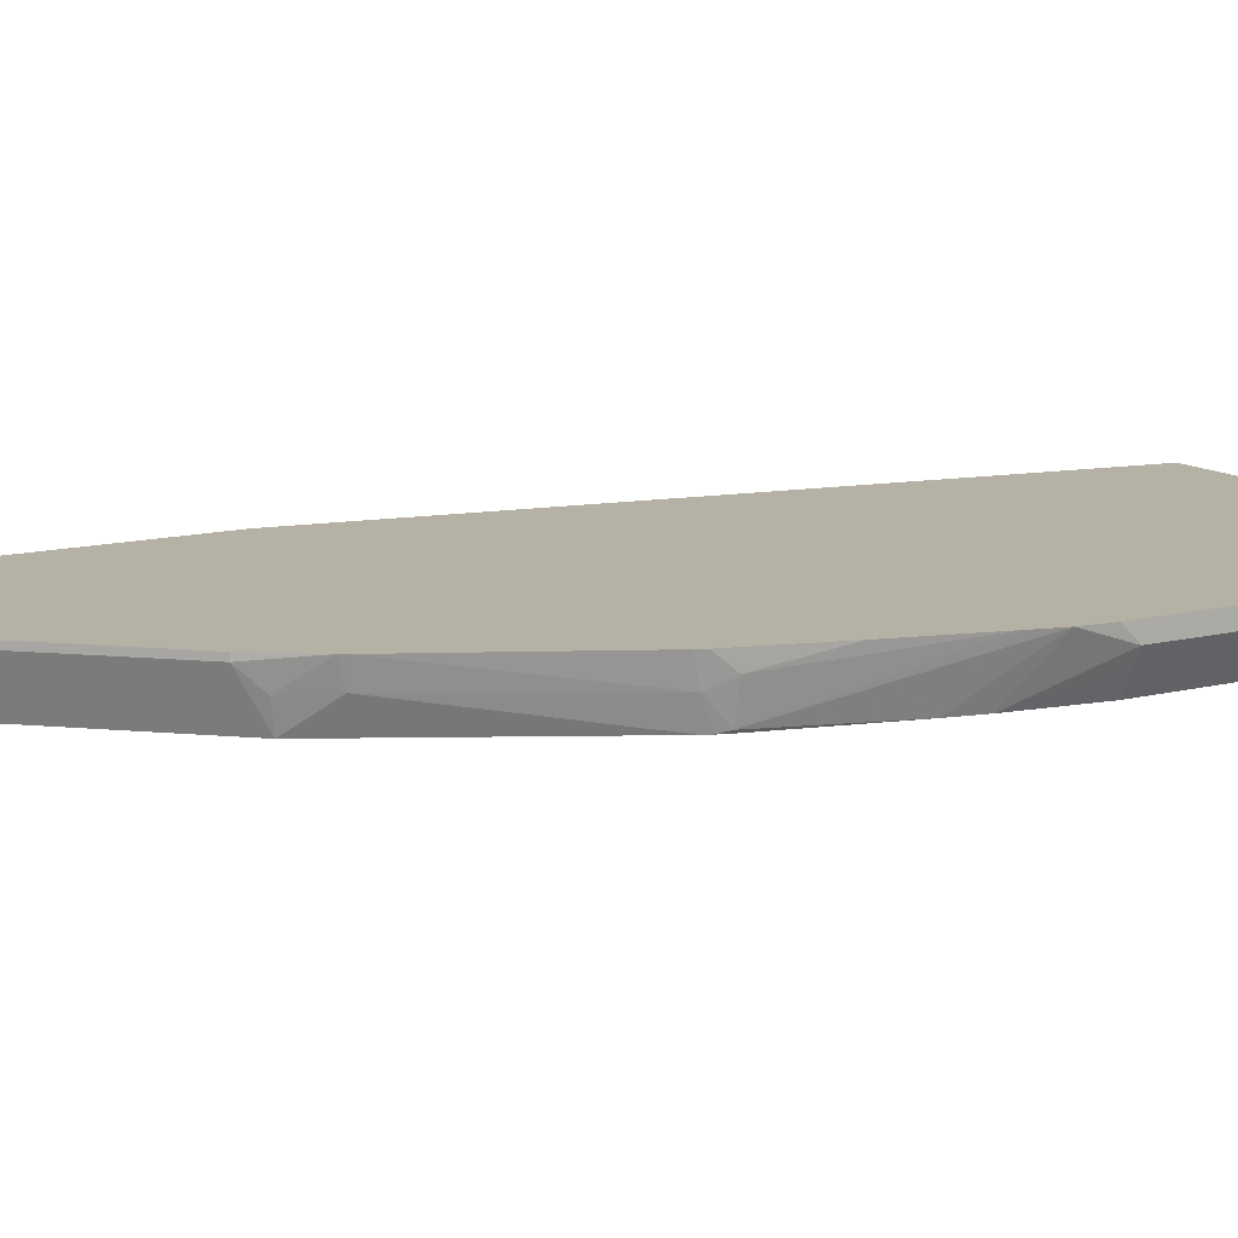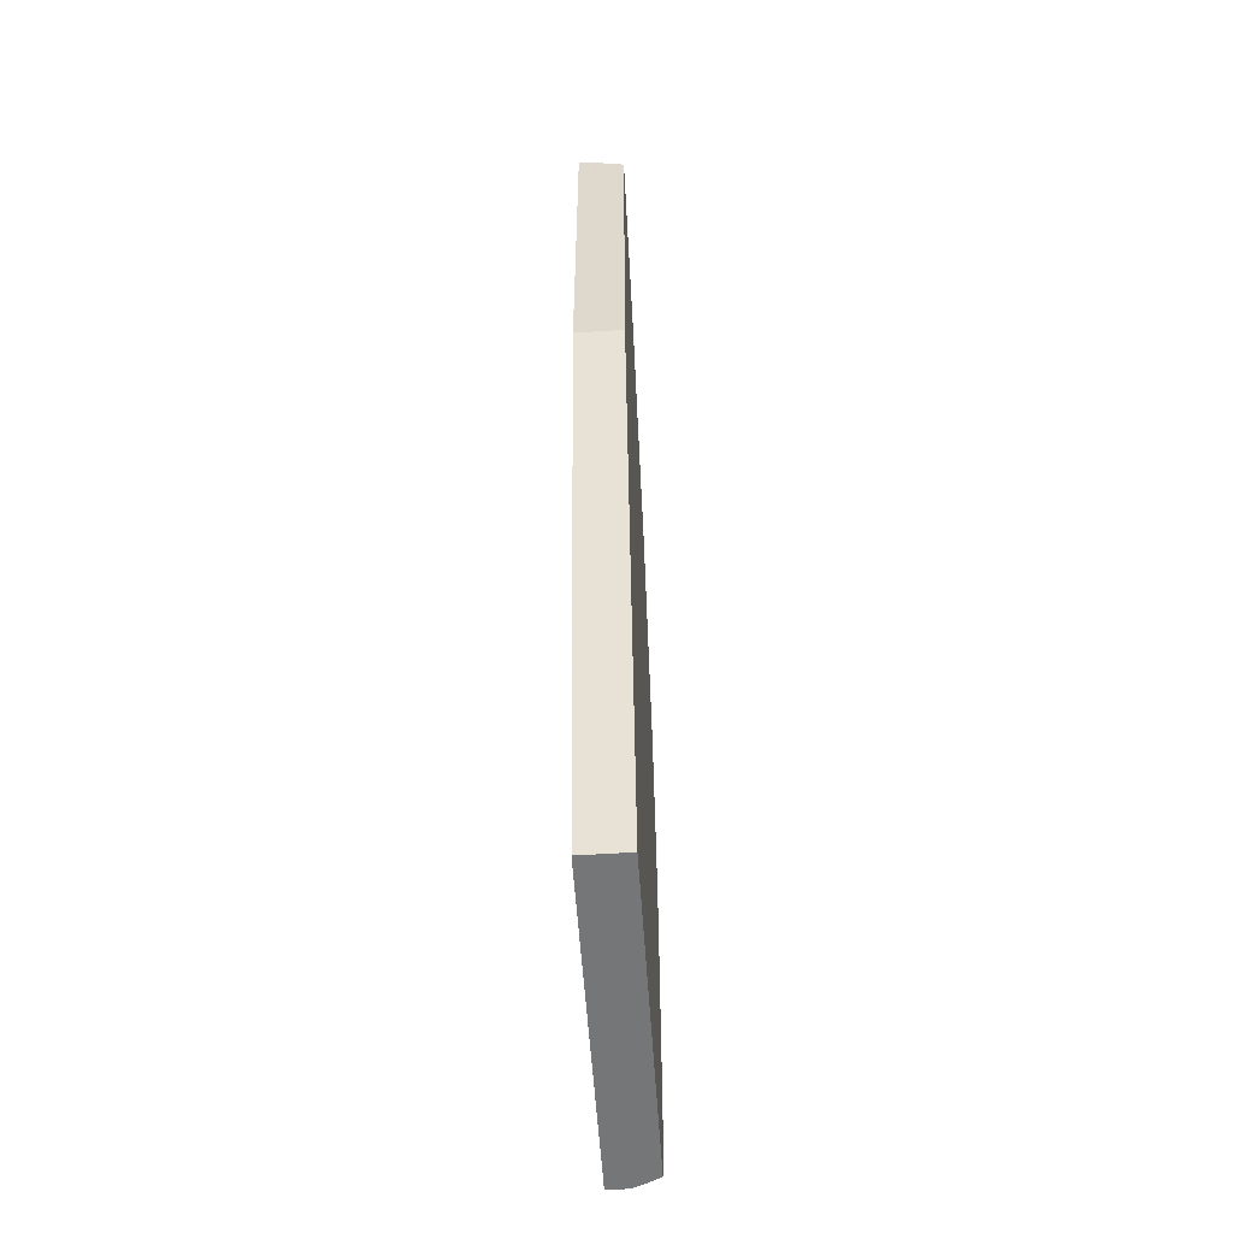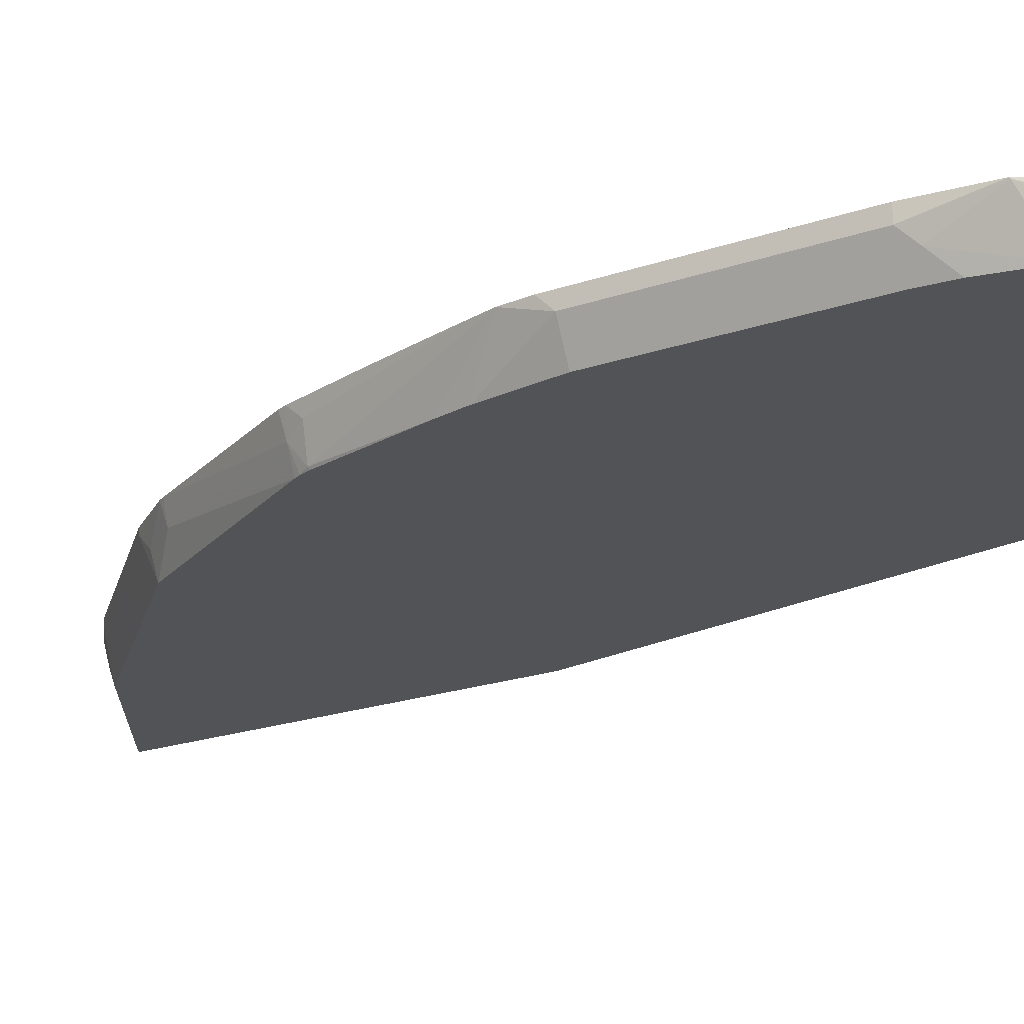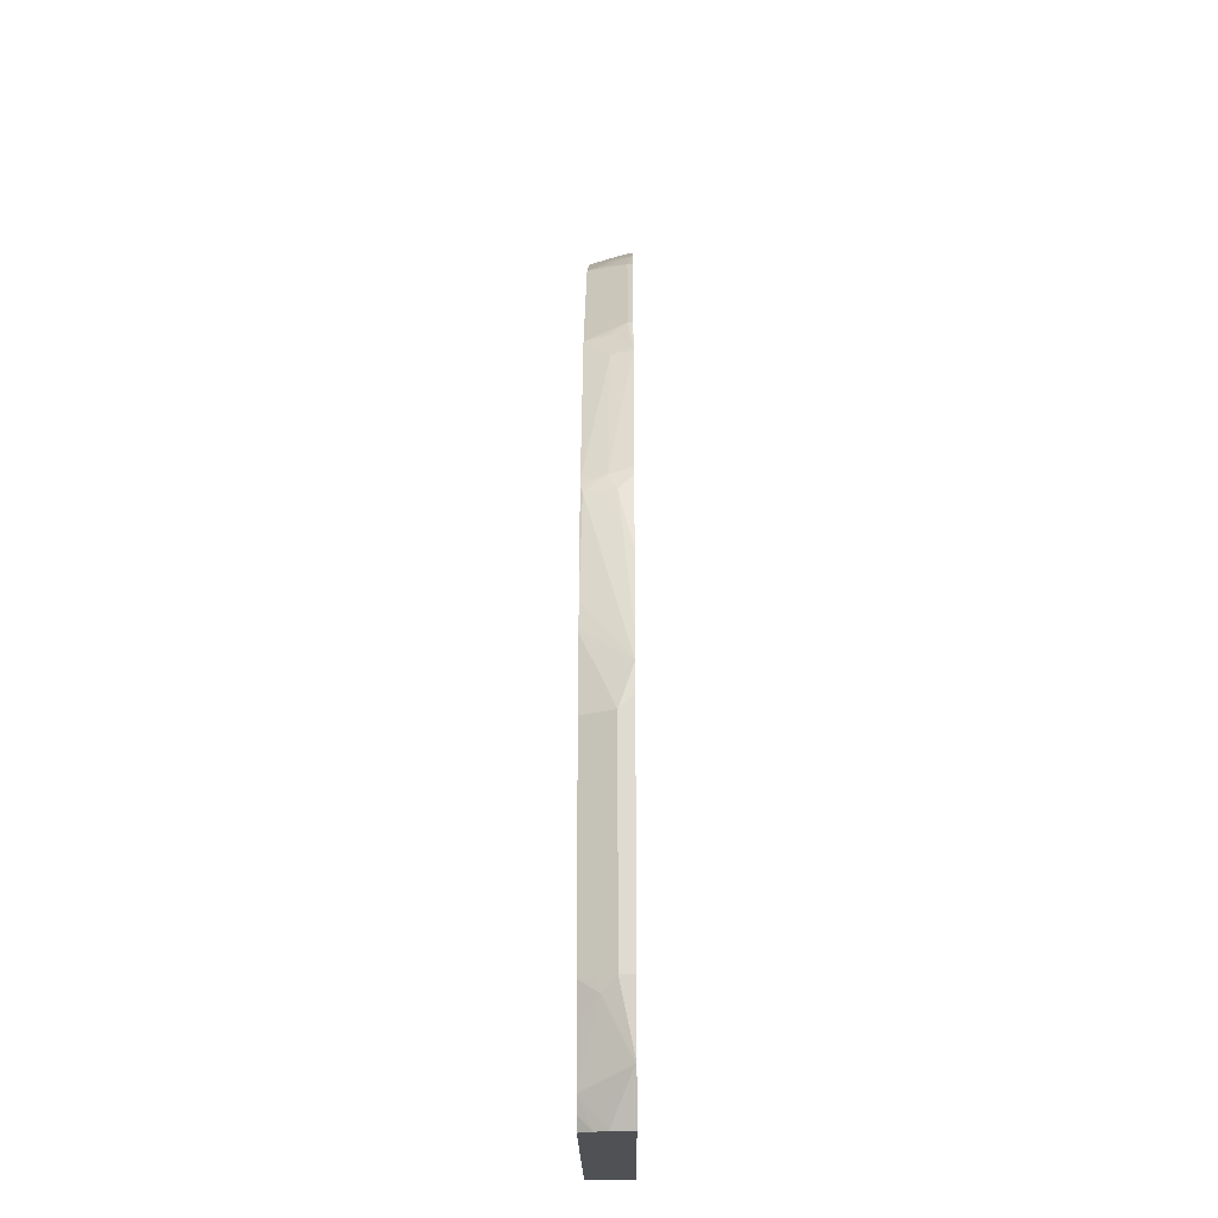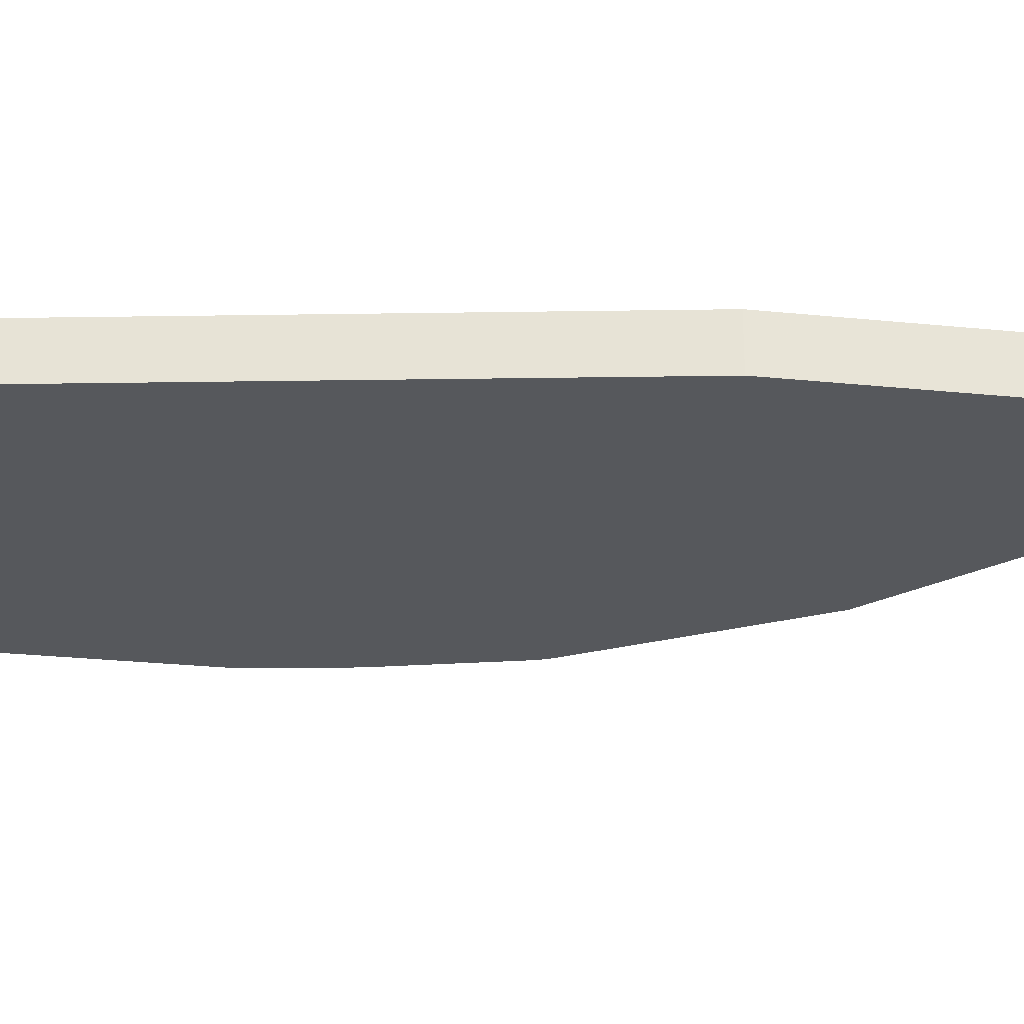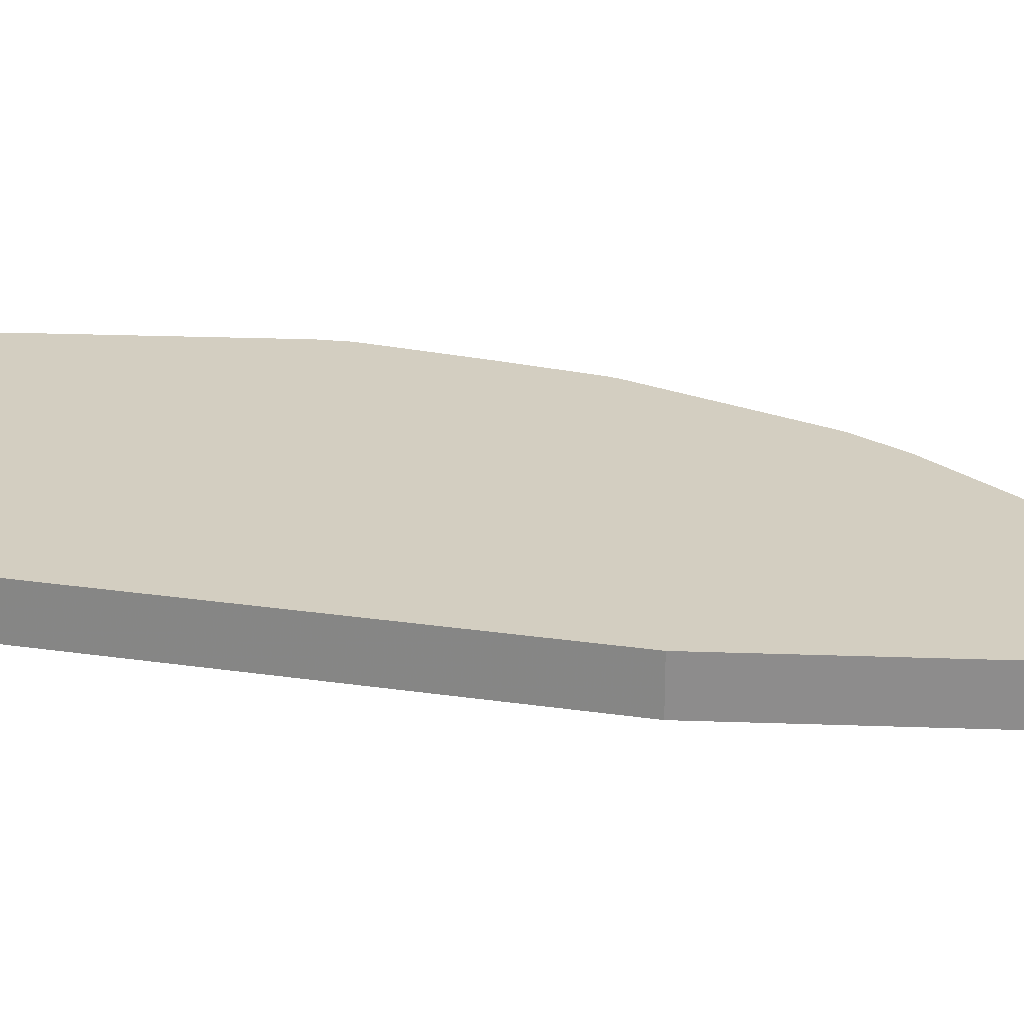
<metadata>
{"format":"obj","ext":"obj","renderer":"f3d","projection":"perspective","resolution":1024,"background":"white","views":[{"elev":11.9,"azim":58.0,"up":"+Y"},{"elev":-56.8,"azim":-86.2,"up":"+Z"},{"elev":-21.7,"azim":121.1,"up":"+Y"},{"elev":-20.1,"azim":90.5,"up":"+Z"},{"elev":-28.0,"azim":-98.8,"up":"+Y"},{"elev":25.2,"azim":-86.7,"up":"+Y"}]}
</metadata>
<code>
v 0.52 -0.6216 0.08418
v 0.5181 -0.6216 0.1038
v 0.52 -0.6314 0.07432
v 0.52 -0.6216 -0.07425
v 0.4968 -0.6539 0.1471
v 0.5006 -0.6539 0.13
v 0.5014 -0.6539 0.1262
v 0.5128 -0.6216 0.1229
v 0.4782 -0.6523 0.2228
v 0.5138 -0.6438 0.07432
v 0.52 -0.6314 -0.07425
v 0.5156 -0.6216 -0.1201
v 0.4776 -0.6539 0.2216
v 0.5088 -0.6539 0.07432
v 0.4968 -0.6216 0.1794
v 0.4828 -0.6314 0.2228
v 0.4767 -0.6376 0.2352
v 0.4751 -0.6539 0.229
v 0.5138 -0.6438 -0.07425
v 0.5154 -0.6407 -0.08356
v 0.5154 -0.6222 -0.1207
v 0.5153 -0.6216 -0.1209
v 0.5088 -0.6539 -0.07425
v 0.48 -0.6216 0.2341
v 0.473 -0.6539 0.2332
v 0.4736 -0.6539 0.2321
v 0.4778 -0.6216 0.2396
v 0.4212 -0.6216 0.3445
v 0.4178 -0.6361 0.3436
v 0.5069 -0.6539 -0.09668
v 0.4995 -0.6539 -0.1338
v 0.4989 -0.6365 -0.1537
v 0.4995 -0.6314 -0.1537
v 0.4995 -0.6216 -0.1537
v 0.4397 -0.6539 0.2916
v 0.419 -0.6216 0.3482
v 0.4024 -0.6376 0.3652
v 0.3993 -0.6539 0.3621
v 0.4954 -0.6539 -0.1447
v 0.4957 -0.6449 -0.1537
v 0.2668 -0.6216 -0.1537
v 0.3962 -0.6216 0.3776
v 0.3962 -0.6253 0.3776
v 0.3405 -0.6253 0.4333
v 0.3792 -0.6539 0.3823
v 0.4913 -0.6539 -0.1537
v 0.4914 -0.6536 -0.1537
v 0.1918 -0.6216 0.2662
v 0.2668 -0.6539 -0.1537
v 0.3405 -0.6216 0.4333
v 0.3033 -0.6253 0.4705
v 0.2879 -0.6539 0.4736
v 0.3421 -0.6539 0.4194
v 0.1918 -0.6539 0.2662
v 0.1918 -0.6216 0.541
v 0.3033 -0.6216 0.4705
v 0.274 -0.6216 0.4933
v 0.291 -0.6376 0.4766
v 0.2693 -0.6361 0.4921
v 0.196 -0.6539 0.5287
v 0.1918 -0.6539 0.5308
v 0.1918 -0.6333 0.5378
v 0.2703 -0.6216 0.4955
v 0.195 -0.6539 0.5293
v 0.1919 -0.6539 0.5308
f 29 38 35
f 28 36 29
f 29 36 37
f 29 37 38
f 31 39 40
f 32 34 33
f 32 40 47
f 32 47 46
f 32 46 49
f 32 49 41
f 25 29 35
f 32 41 34
f 31 40 32
f 22 33 34
f 19 23 20
f 21 32 33
f 21 31 32
f 20 31 21
f 20 30 31
f 20 23 30
f 17 29 25
f 17 28 29
f 17 27 28
f 17 24 27
f 17 26 18
f 17 25 26
f 16 24 17
f 15 24 16
f 21 33 22
f 36 42 43
f 62 65 64
f 37 43 38
f 12 21 22
f 61 65 62
f 60 62 64
f 59 62 60
f 59 63 62
f 57 59 58
f 57 63 59
f 55 62 63
f 52 59 60
f 52 58 59
f 51 58 52
f 51 57 58
f 51 56 57
f 36 43 37
f 48 62 55
f 48 54 61
f 44 53 45
f 44 52 53
f 44 51 52
f 44 56 51
f 42 44 43
f 42 50 44
f 41 54 48
f 41 49 54
f 39 47 40
f 39 46 47
f 38 44 45
f 38 43 44
f 48 61 62
f 11 21 12
f 44 50 56
f 11 19 20
f 3 10 19
f 3 7 10
f 2 9 5
f 2 8 9
f 2 7 3
f 2 6 7
f 2 5 6
f 1 8 2
f 11 20 21
f 1 15 8
f 1 24 15
f 1 27 24
f 1 28 27
f 3 19 11
f 1 42 36
f 1 56 50
f 1 57 56
f 1 63 57
f 1 55 63
f 1 48 55
f 1 41 48
f 1 34 41
f 1 22 34
f 1 12 22
f 1 4 12
f 1 11 4
f 1 3 11
f 1 2 3
f 1 50 42
f 4 11 12
f 1 36 28
f 5 13 18
f 5 9 13
f 10 23 19
f 10 14 23
f 9 18 13
f 9 17 18
f 9 16 17
f 8 16 9
f 8 15 16
f 7 14 10
f 5 14 7
f 5 23 14
f 5 30 23
f 5 31 30
f 5 39 31
f 5 46 39
f 5 7 6
f 5 49 46
f 5 26 25
f 5 25 35
f 5 35 38
f 5 38 45
f 5 45 53
f 5 53 52
f 5 18 26
f 5 60 64
f 5 64 65
f 5 65 61
f 5 61 54
f 5 54 49
f 5 52 60

</code>
